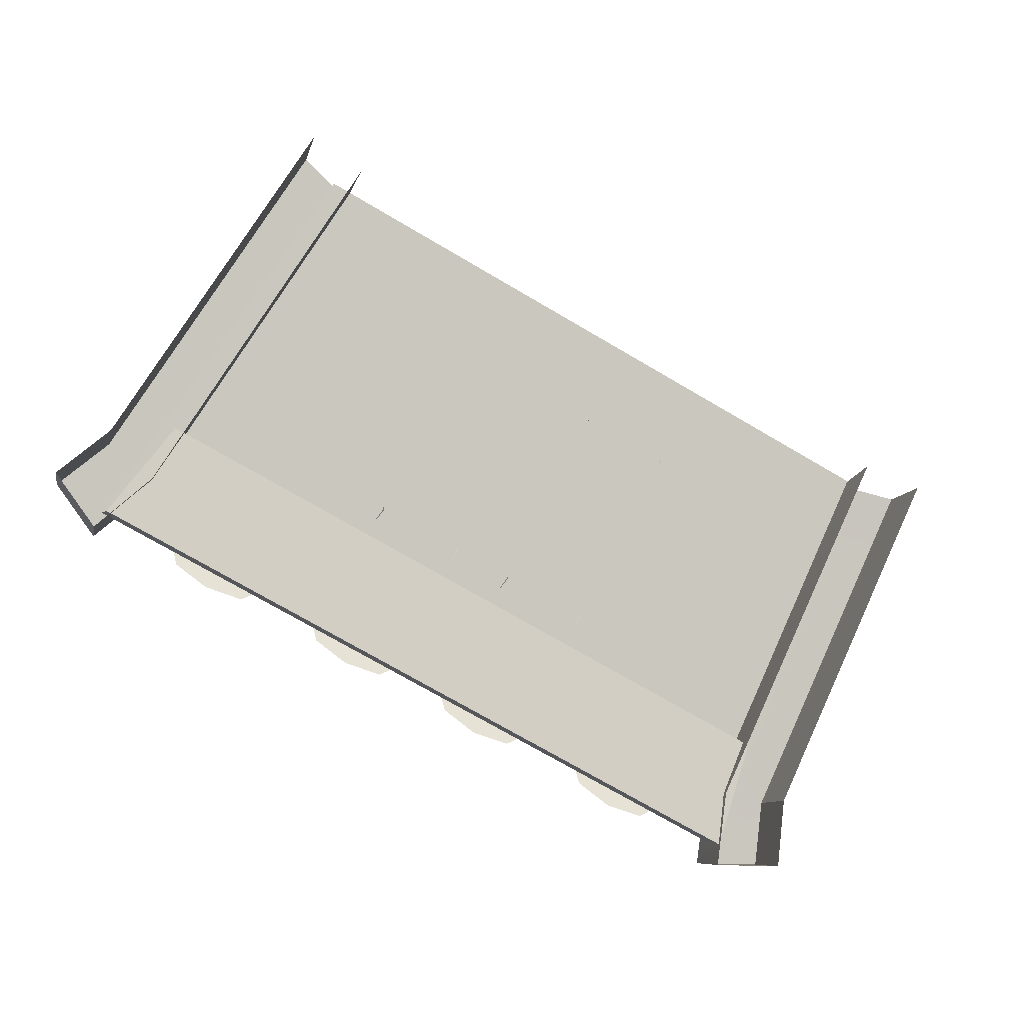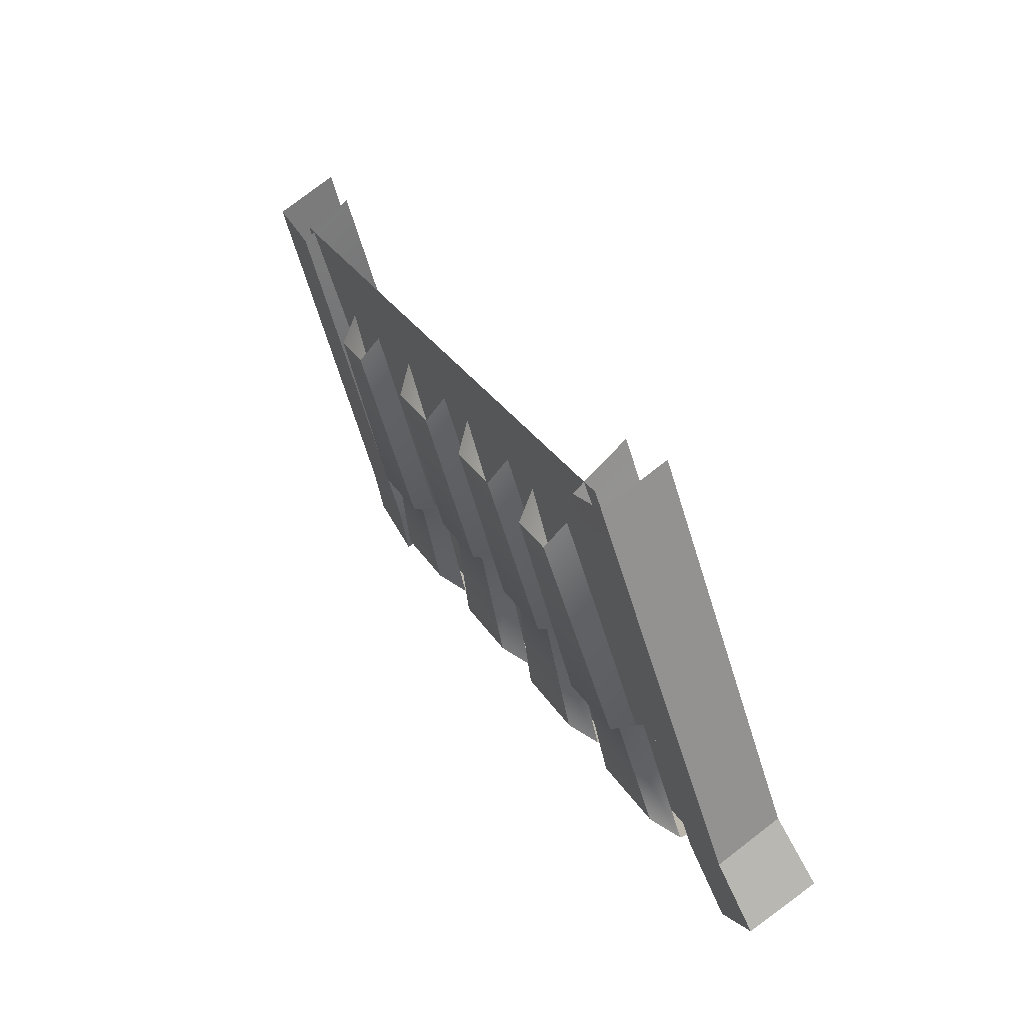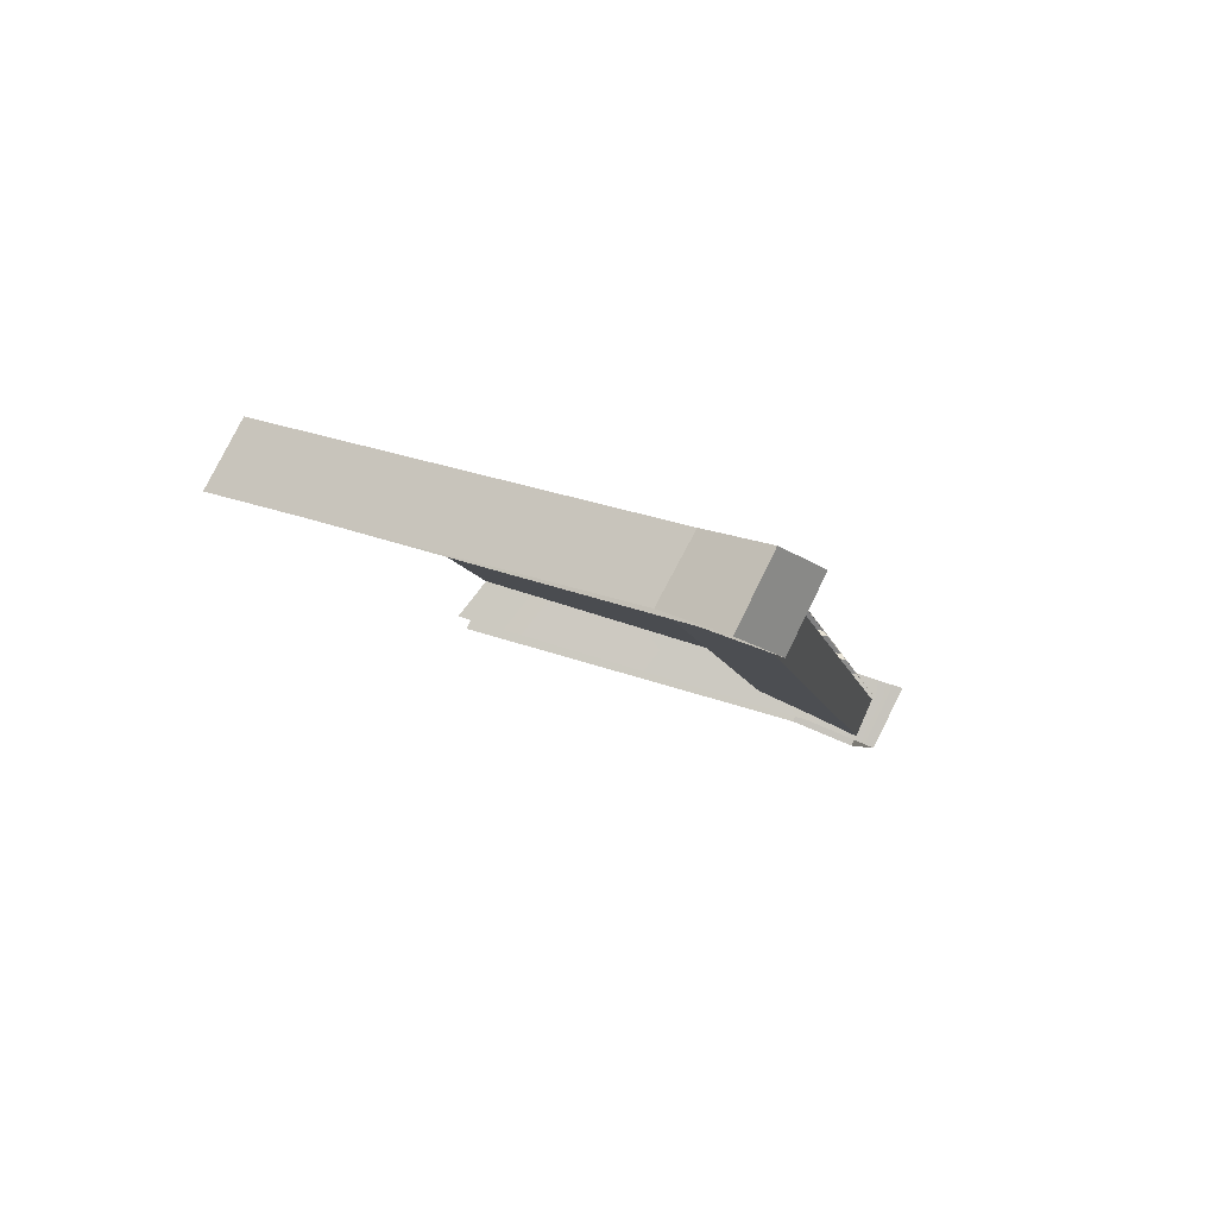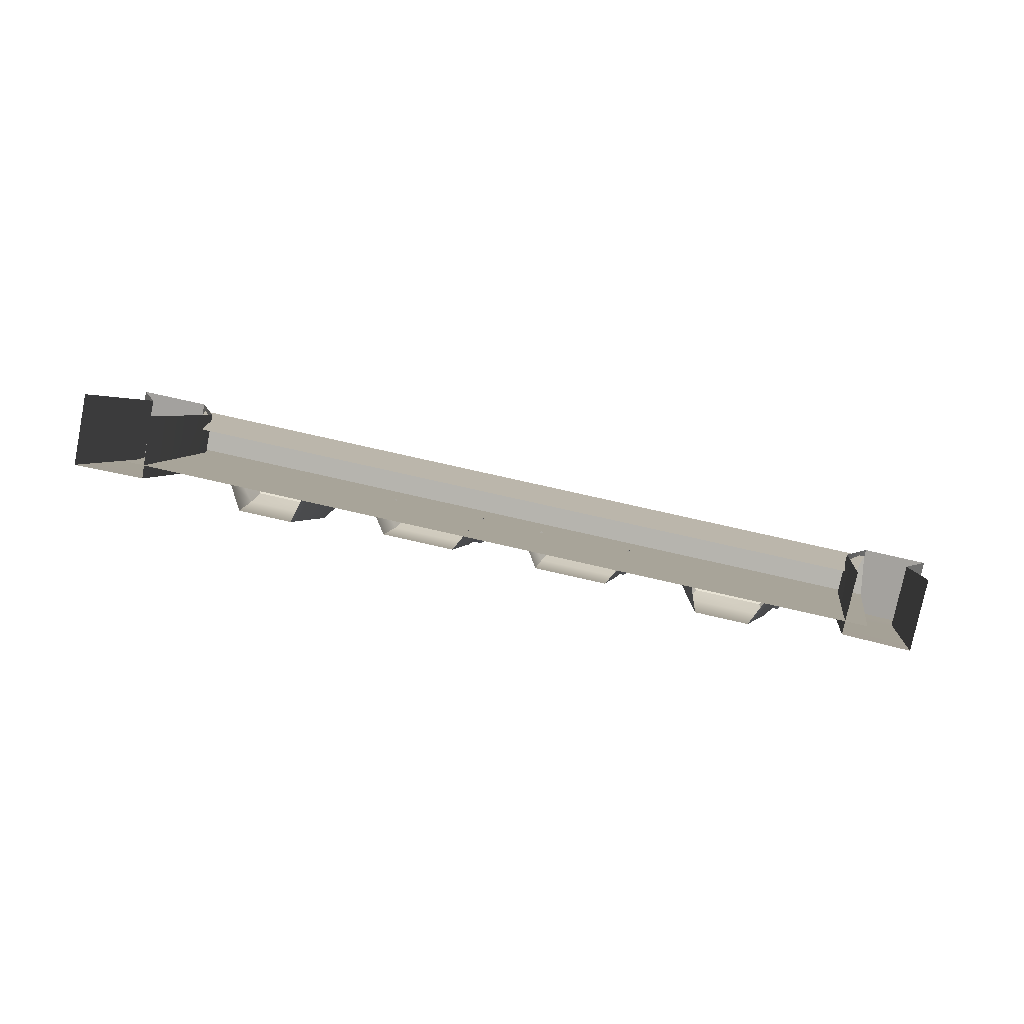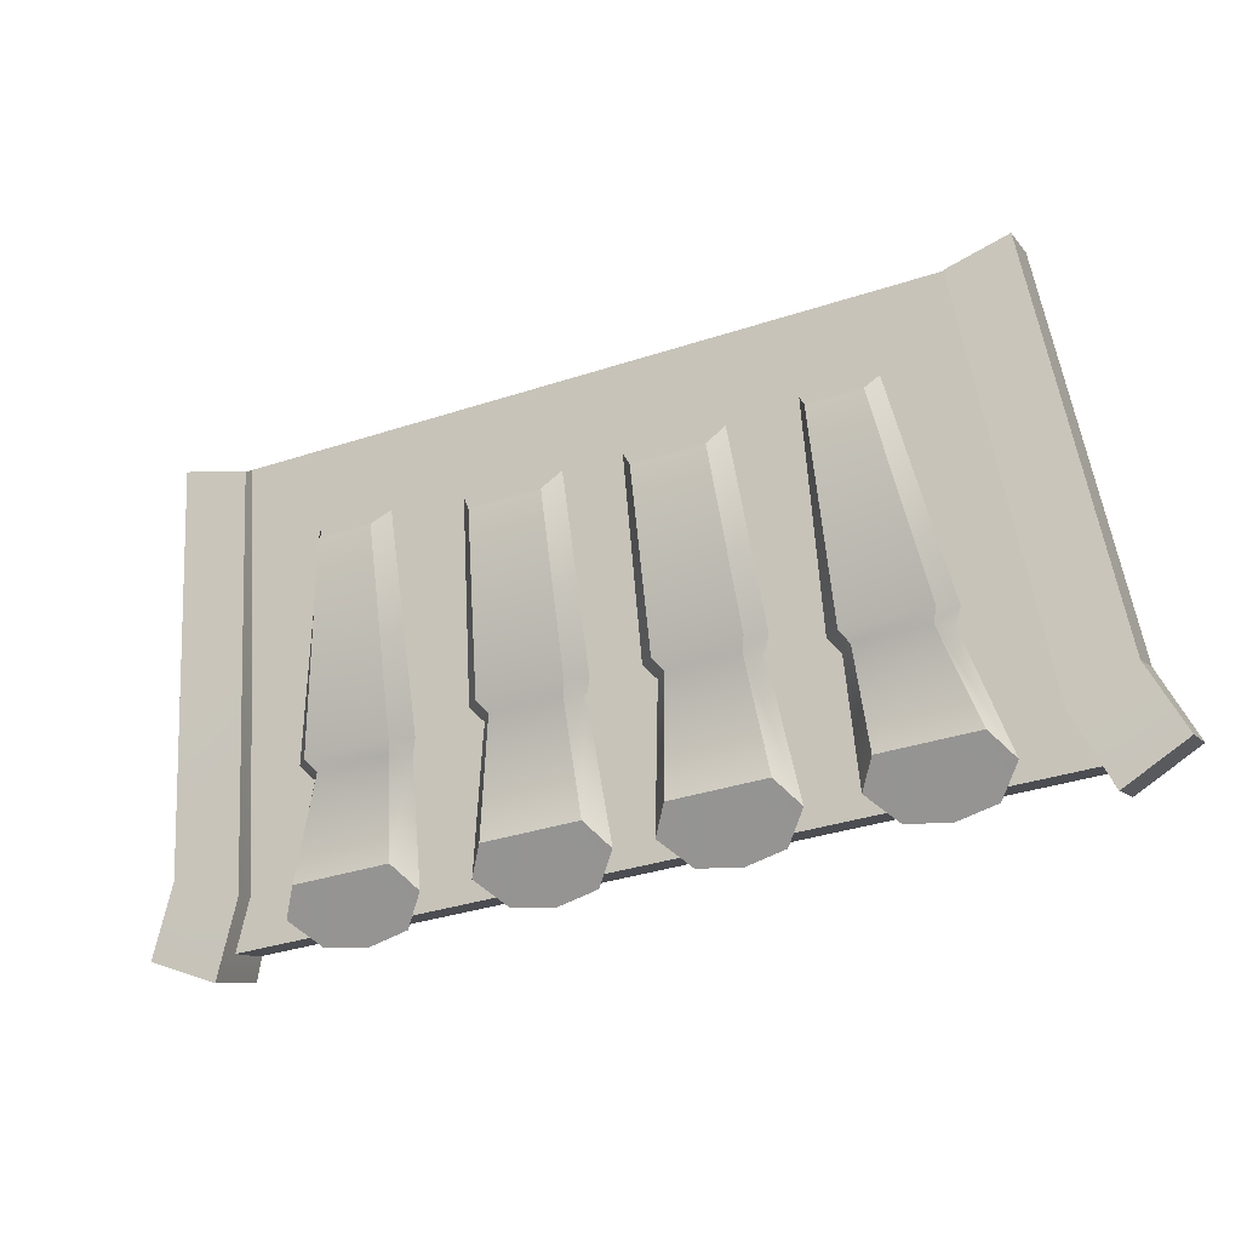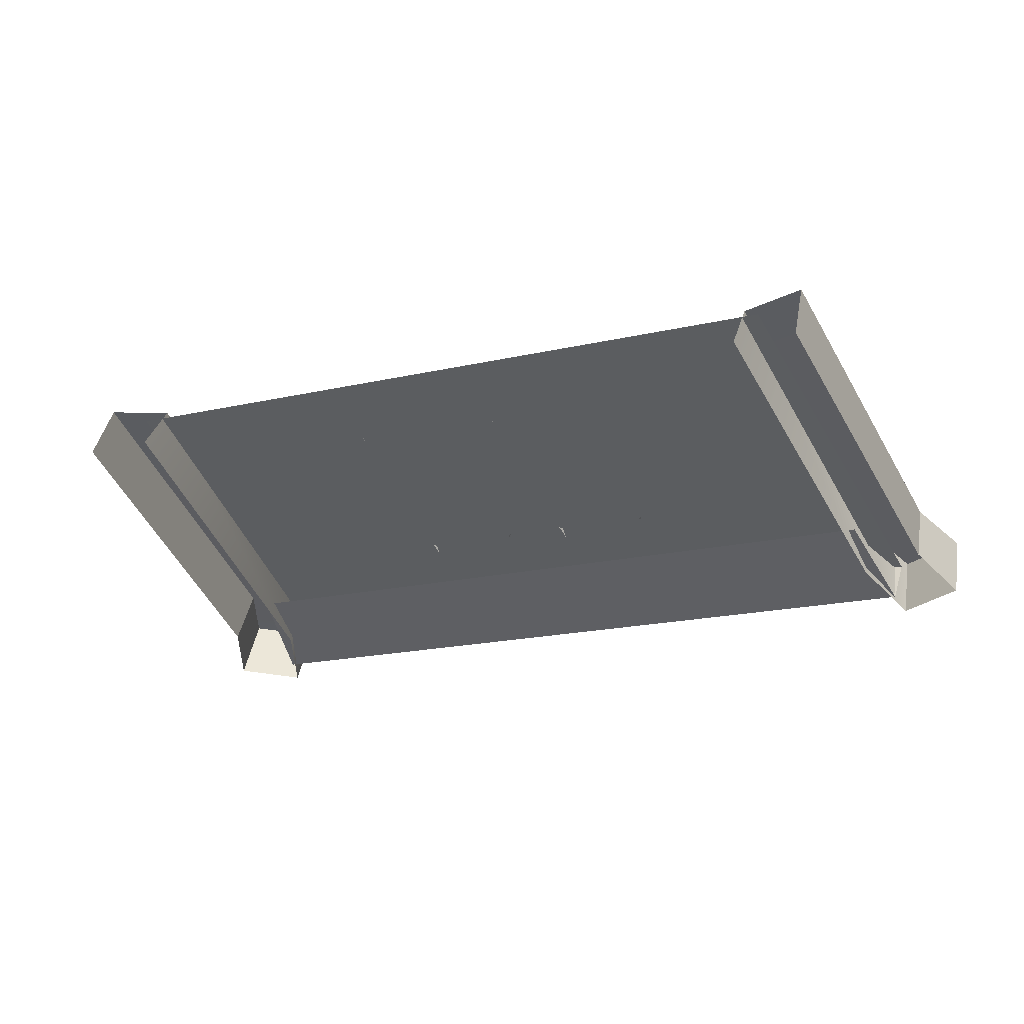
<metadata>
{"format":"obj","ext":"obj","renderer":"f3d","projection":"perspective","resolution":1024,"background":"white","views":[{"elev":-75.7,"azim":-30.1,"up":"+Y"},{"elev":28.1,"azim":-114.8,"up":"+Z"},{"elev":-8.7,"azim":101.7,"up":"+Y"},{"elev":75.0,"azim":-167.1,"up":"+Z"},{"elev":-36.8,"azim":-157.2,"up":"+Z"},{"elev":-19.4,"azim":23.0,"up":"+Y"}]}
</metadata>
<code>
g obj_roof_add1
v 0.4373 2.749 -0.2964
v -1.47 2.749 -0.2964
v -1.454 2.652 -0.2532
v 0.4217 2.652 -0.2532
v 0.3749 2.773 -0.0009577
v 0.4217 2.652 -0.2532
v -1.454 2.652 -0.2532
v -1.407 2.773 -0.0009553
v -1.366 3.082 0.7341
v -1.47 2.749 -0.2964
v 0.4373 2.749 -0.2964
v 0.3336 3.082 0.7341
v 0.5911 2.642 -0.2243
v 0.5913 2.799 -0.3038
v 0.4396 2.779 -0.3761
v 0.4392 2.621 -0.2964
v 0.5244 2.85 -0.1512
v 0.443 3.119 0.748
v 0.295 3.107 0.7115
v 0.3722 2.831 -0.2126
v 0.4396 2.779 -0.3761
v 0.5913 2.799 -0.3038
v 0.371 2.693 -0.128
v 0.295 3.107 0.7115
v 0.2924 2.987 0.8093
v 0.3722 2.831 -0.2126
v 0.4396 2.779 -0.3761
v 0.4392 2.621 -0.2964
v 0.5244 2.85 -0.1512
v 0.5244 2.705 -0.07161
v 0.443 2.975 0.8276
v 0.443 3.119 0.748
v 0.5913 2.799 -0.3038
v 0.5911 2.642 -0.2243
v 0.5244 2.705 -0.07161
v 0.5244 2.85 -0.1512
v -1.613 2.642 -0.2243
v -1.461 2.621 -0.2964
v -1.461 2.779 -0.3761
v -1.613 2.799 -0.3038
v -1.546 2.85 -0.1512
v -1.317 3.107 0.7115
v -1.465 3.119 0.748
v -1.394 2.831 -0.2126
v -1.461 2.779 -0.3761
v -1.613 2.799 -0.3038
v -1.393 2.693 -0.128
v -1.314 2.987 0.8093
v -1.317 3.107 0.7115
v -1.394 2.831 -0.2126
v -1.461 2.779 -0.3761
v -1.461 2.621 -0.2964
v -1.546 2.85 -0.1512
v -1.465 3.119 0.748
v -1.465 2.975 0.8276
v -1.546 2.705 -0.07161
v -1.613 2.799 -0.3038
v -1.546 2.85 -0.1512
v -1.546 2.705 -0.07161
v -1.613 2.642 -0.2243
v 0.00444 2.856 -0.2312
v -0.03824 2.863 0.01272
v -0.03789 2.797 -0.2733
v -0.00653 2.909 -0.002687
v -0.02161 2.94 0.01415
v -0.059 2.895 0.03468
v -0.01871 3.079 0.4831
v -0.04228 3.035 0.5472
v 0.1611 2.909 -0.00269
v 0.2281 2.856 -0.2312
v 0.2705 2.797 -0.2733
v 0.1928 2.863 0.01272
v 0.2135 2.895 0.03468
v 0.1761 2.94 0.01415
v 0.1304 3.035 0.5472
v 0.1068 3.079 0.4831
v -0.02161 2.94 0.01415
v 0.1068 3.079 0.4831
v -0.01871 3.079 0.4831
v 0.1761 2.94 0.01415
v -0.00653 2.909 -0.002687
v 0.1611 2.909 -0.00269
v 0.00444 2.856 -0.2312
v 0.2281 2.856 -0.2312
v 0.1722 2.856 -0.2312
v 0.06036 2.856 -0.2312
v 0.1163 2.856 -0.2312
v 0.2281 2.856 -0.2312
v 0.2135 2.733 -0.3184
v 0.2705 2.797 -0.2733
v 0.1722 2.856 -0.2312
v 0.1163 2.856 -0.2312
v 0.1163 2.718 -0.3301
v 0.01907 2.733 -0.3184
v 0.06036 2.856 -0.2312
v 0.00444 2.856 -0.2312
v -0.03789 2.797 -0.2733
v -0.4213 2.856 -0.2312
v -0.4303 2.858 0.06034
v -0.4636 2.797 -0.2733
v -0.3986 2.904 0.04447
v -0.4137 2.936 0.06182
v -0.4511 2.89 0.08298
v -0.4082 3.056 0.472
v -0.4398 3.019 0.5407
v -0.231 2.904 0.04447
v -0.1976 2.856 -0.2312
v -0.1553 2.797 -0.2733
v -0.1993 2.858 0.06034
v -0.1785 2.89 0.08298
v -0.2159 2.936 0.06182
v -0.2088 3.019 0.5407
v -0.2403 3.056 0.472
v -0.4137 2.936 0.06182
v -0.2403 3.056 0.472
v -0.4082 3.056 0.472
v -0.2159 2.936 0.06182
v -0.3986 2.904 0.04447
v -0.231 2.904 0.04447
v -0.4213 2.856 -0.2312
v -0.1976 2.856 -0.2312
v -0.2535 2.856 -0.2312
v -0.3654 2.856 -0.2312
v -0.3094 2.856 -0.2312
v -0.1976 2.856 -0.2312
v -0.2122 2.733 -0.3184
v -0.1553 2.797 -0.2733
v -0.2535 2.856 -0.2312
v -0.3094 2.856 -0.2312
v -0.3094 2.718 -0.3301
v -0.4067 2.733 -0.3184
v -0.3654 2.856 -0.2312
v -0.4213 2.856 -0.2312
v -0.4636 2.797 -0.2733
v -1.179 2.909 -0.002686
v -1.246 2.856 -0.2312
v -1.19 2.856 -0.2312
v -1.079 2.856 -0.2312
v -1.134 2.856 -0.2312
v -1.023 2.856 -0.2312
v -1.012 2.909 -0.002686
v -1.194 2.94 0.01415
v -0.9965 2.94 0.01415
v -1.125 3.079 0.4831
v -0.9994 3.079 0.4831
v -1.023 2.856 -0.2312
v -0.9802 2.797 -0.2733
v -0.9799 2.863 0.01273
v -1.012 2.909 -0.002686
v -0.9965 2.94 0.01415
v -0.9591 2.895 0.03469
v -0.9994 3.079 0.4831
v -0.9759 3.035 0.5472
v -1.179 2.909 -0.002686
v -1.289 2.797 -0.2733
v -1.246 2.856 -0.2312
v -1.211 2.863 0.01272
v -1.232 2.895 0.03468
v -1.194 2.94 0.01415
v -1.149 3.035 0.5472
v -1.125 3.079 0.4831
v -1.246 2.856 -0.2312
v -1.289 2.797 -0.2733
v -1.232 2.733 -0.3184
v -1.19 2.856 -0.2312
v -1.134 2.856 -0.2312
v -1.134 2.718 -0.3301
v -1.037 2.733 -0.3184
v -1.079 2.856 -0.2312
v -1.023 2.856 -0.2312
v -0.9802 2.797 -0.2733
v -0.7871 2.904 0.04447
v -0.8205 2.856 -0.2312
v -0.7646 2.856 -0.2312
v -0.6528 2.856 -0.2312
v -0.7087 2.856 -0.2312
v -0.5969 2.856 -0.2312
v -0.6196 2.904 0.04447
v -0.8022 2.936 0.06182
v -0.6045 2.936 0.06182
v -0.7778 3.056 0.472
v -0.6099 3.056 0.472
v -0.5969 2.856 -0.2312
v -0.5545 2.797 -0.2733
v -0.5878 2.858 0.06034
v -0.6196 2.904 0.04447
v -0.6045 2.936 0.06182
v -0.5671 2.89 0.08298
v -0.6099 3.056 0.472
v -0.5784 3.019 0.5407
v -0.7871 2.904 0.04447
v -0.8629 2.797 -0.2733
v -0.8205 2.856 -0.2312
v -0.8189 2.858 0.06034
v -0.8396 2.89 0.08298
v -0.8022 2.936 0.06182
v -0.8094 3.019 0.5407
v -0.7778 3.056 0.472
v -0.8205 2.856 -0.2312
v -0.8629 2.797 -0.2733
v -0.8059 2.733 -0.3184
v -0.7646 2.856 -0.2312
v -0.7087 2.856 -0.2312
v -0.7087 2.718 -0.3301
v -0.6115 2.733 -0.3184
v -0.6528 2.856 -0.2312
v -0.5969 2.856 -0.2312
v -0.5545 2.797 -0.2733
g obj_roof_add1_0
f 3 2 1
f 4 3 1
f 7 6 5
f 8 7 5
f 11 10 9
f 12 11 9
f 15 14 13
f 16 15 13
f 19 18 17
f 20 19 17
f 21 20 17
f 22 21 17
f 25 24 23
f 24 26 23
f 23 26 27
f 28 23 27
f 31 30 29
f 32 31 29
f 35 34 33
f 36 35 33
f 39 38 37
f 40 39 37
f 43 42 41
f 42 44 41
f 44 45 41
f 45 46 41
f 49 48 47
f 50 49 47
f 50 47 51
f 47 52 51
f 55 54 53
f 56 55 53
f 59 58 57
f 60 59 57
f 63 62 61
f 62 64 61
f 65 64 62
f 66 65 62
f 67 65 66
f 68 67 66
f 71 70 69
f 72 71 69
f 73 72 69
f 74 73 69
f 75 73 74
f 76 75 74
f 79 78 77
f 78 80 77
f 77 80 81
f 80 82 81
f 83 81 82
f 83 82 84
f 83 84 85
f 85 86 83
f 87 86 85
f 90 89 88
f 91 88 89
f 92 91 89
f 93 92 89
f 94 92 93
f 95 92 94
f 96 95 94
f 97 96 94
f 100 99 98
f 99 101 98
f 102 101 99
f 103 102 99
f 104 102 103
f 105 104 103
f 108 107 106
f 109 108 106
f 110 109 106
f 111 110 106
f 112 110 111
f 113 112 111
f 116 115 114
f 115 117 114
f 114 117 118
f 117 119 118
f 120 118 119
f 120 119 121
f 120 121 122
f 122 123 120
f 124 123 122
f 127 126 125
f 128 125 126
f 129 128 126
f 130 129 126
f 131 129 130
f 132 129 131
f 133 132 131
f 134 133 131
f 137 136 135
f 135 138 137
f 138 139 137
f 135 140 138
f 135 141 140
f 135 142 141
f 142 143 141
f 142 144 143
f 144 145 143
f 148 147 146
f 149 148 146
f 149 150 148
f 150 151 148
f 150 152 151
f 152 153 151
f 156 155 154
f 155 157 154
f 157 158 154
f 158 159 154
f 158 160 159
f 160 161 159
f 164 163 162
f 164 162 165
f 166 164 165
f 166 167 164
f 166 168 167
f 166 169 168
f 169 170 168
f 170 171 168
f 174 173 172
f 172 175 174
f 175 176 174
f 172 177 175
f 172 178 177
f 172 179 178
f 179 180 178
f 179 181 180
f 181 182 180
f 185 184 183
f 186 185 183
f 186 187 185
f 187 188 185
f 187 189 188
f 189 190 188
f 193 192 191
f 192 194 191
f 194 195 191
f 195 196 191
f 195 197 196
f 197 198 196
f 201 200 199
f 201 199 202
f 203 201 202
f 203 204 201
f 203 205 204
f 203 206 205
f 206 207 205
f 207 208 205

</code>
